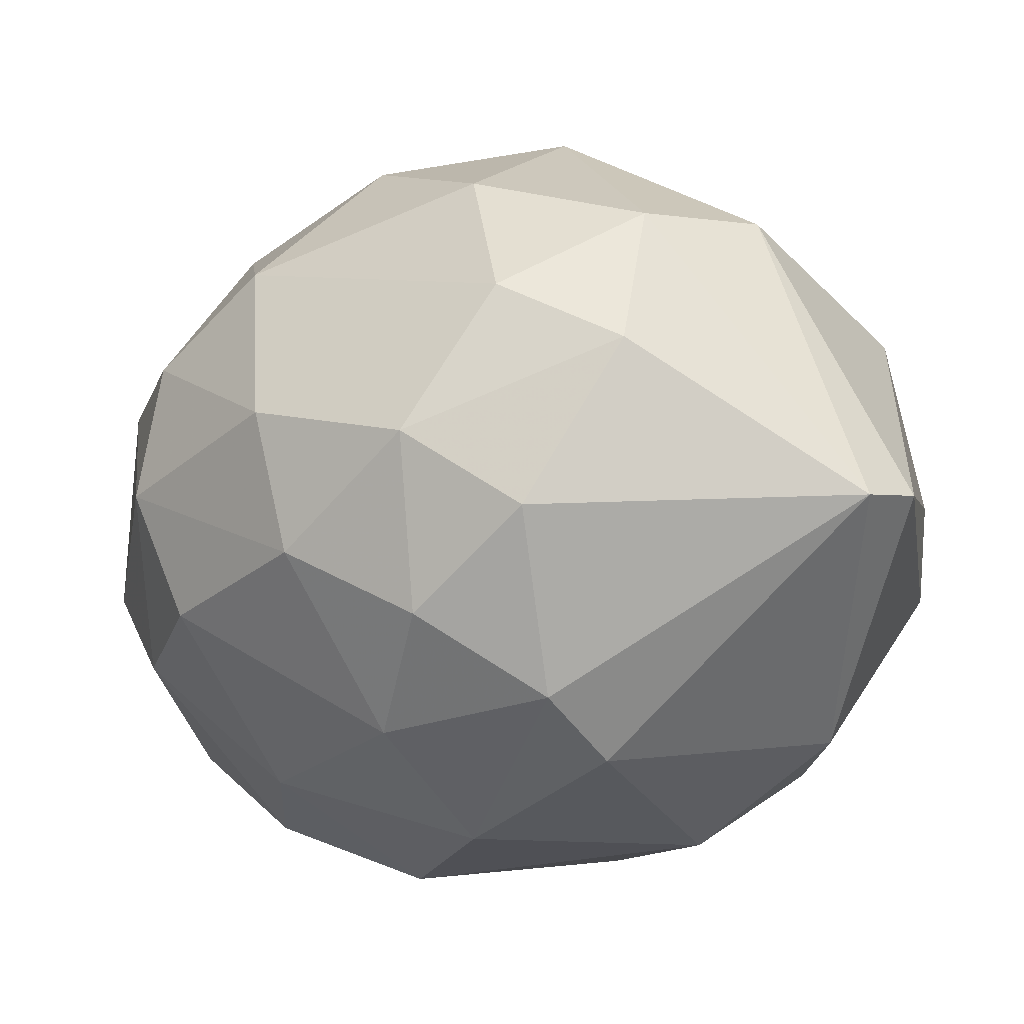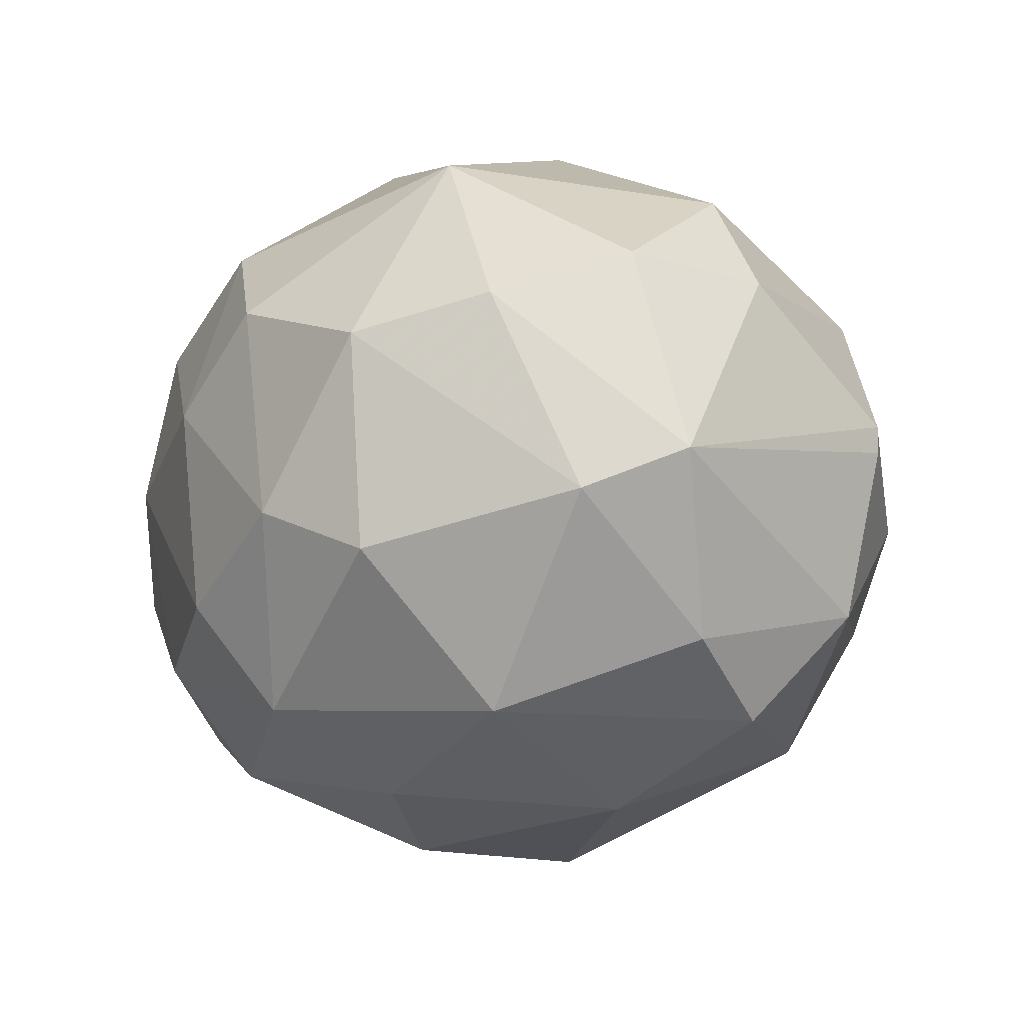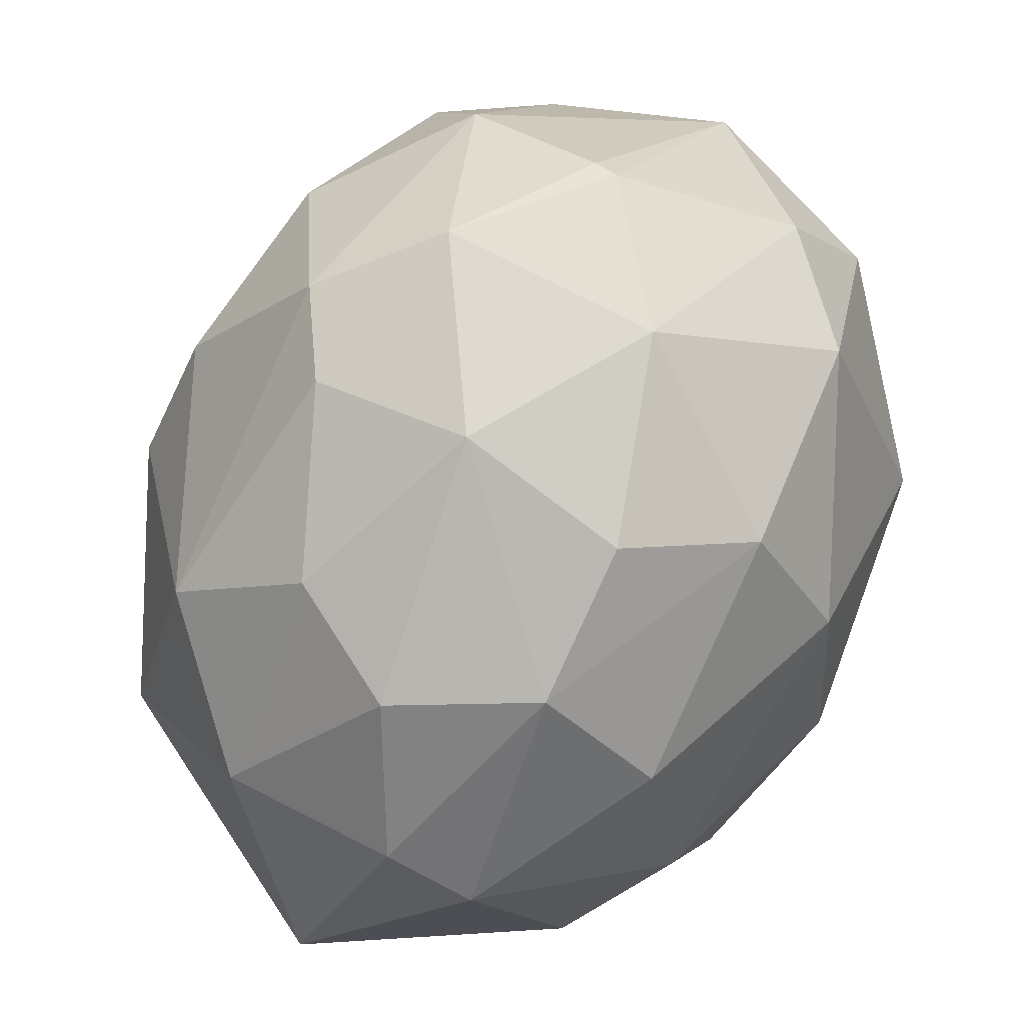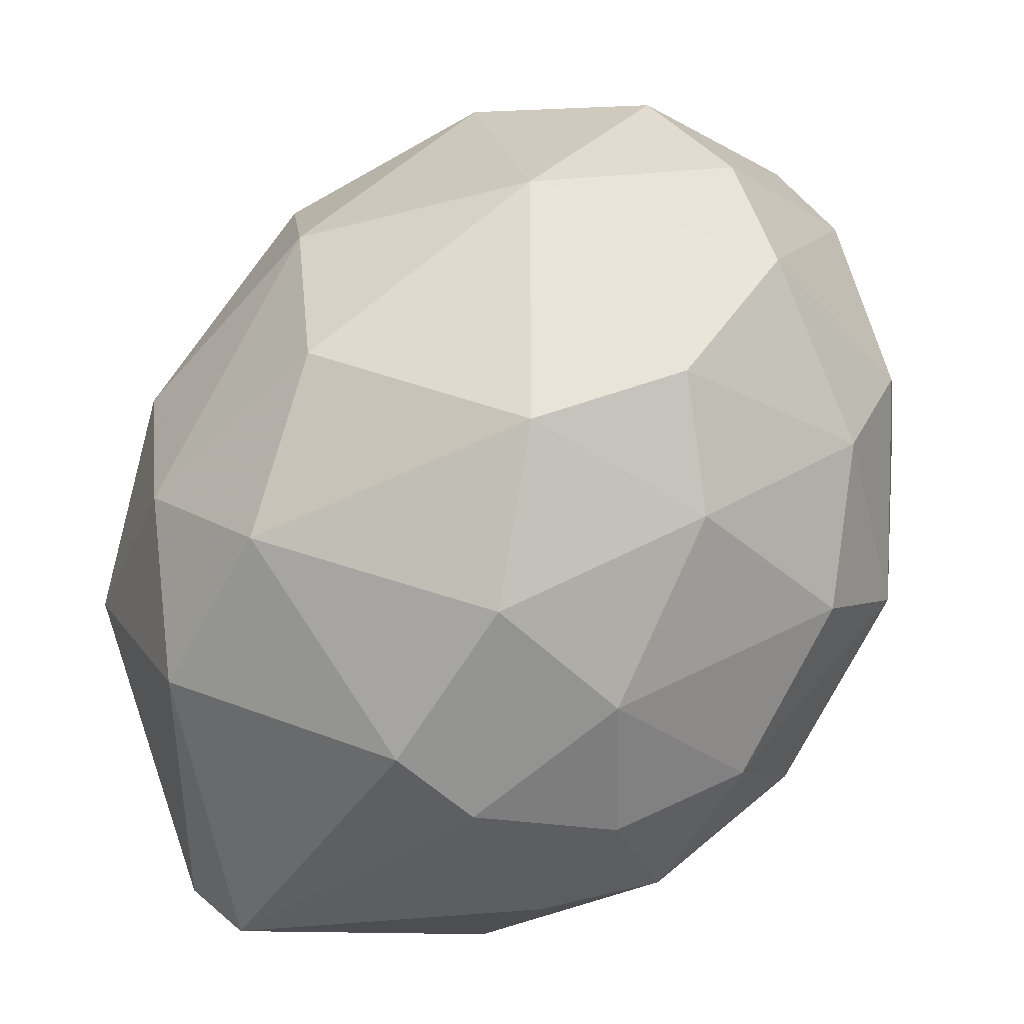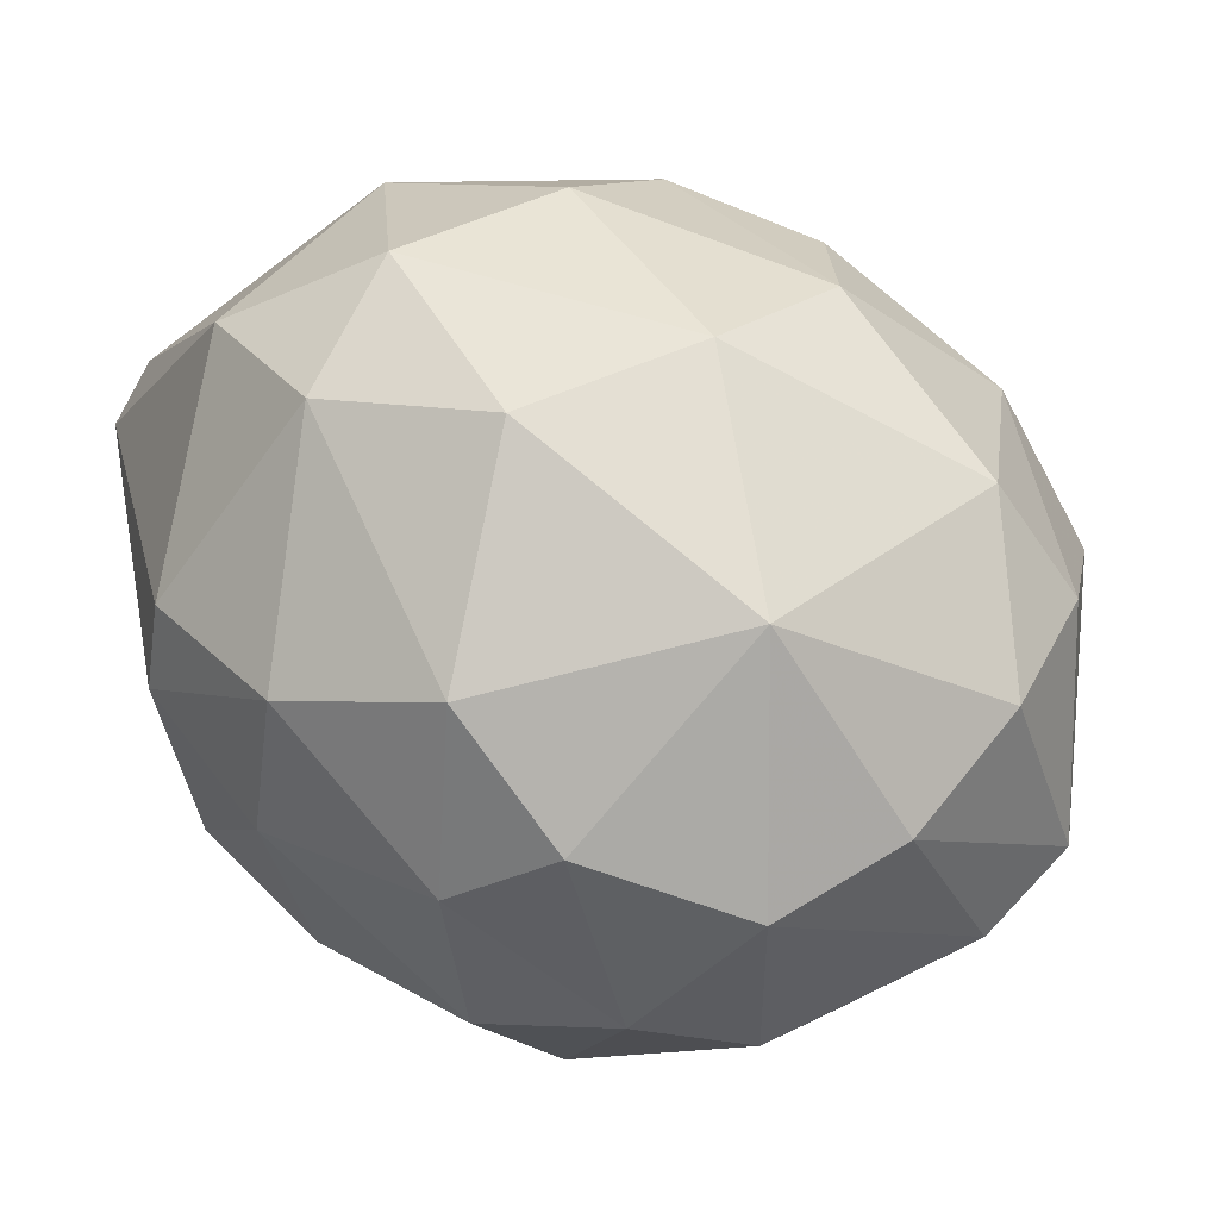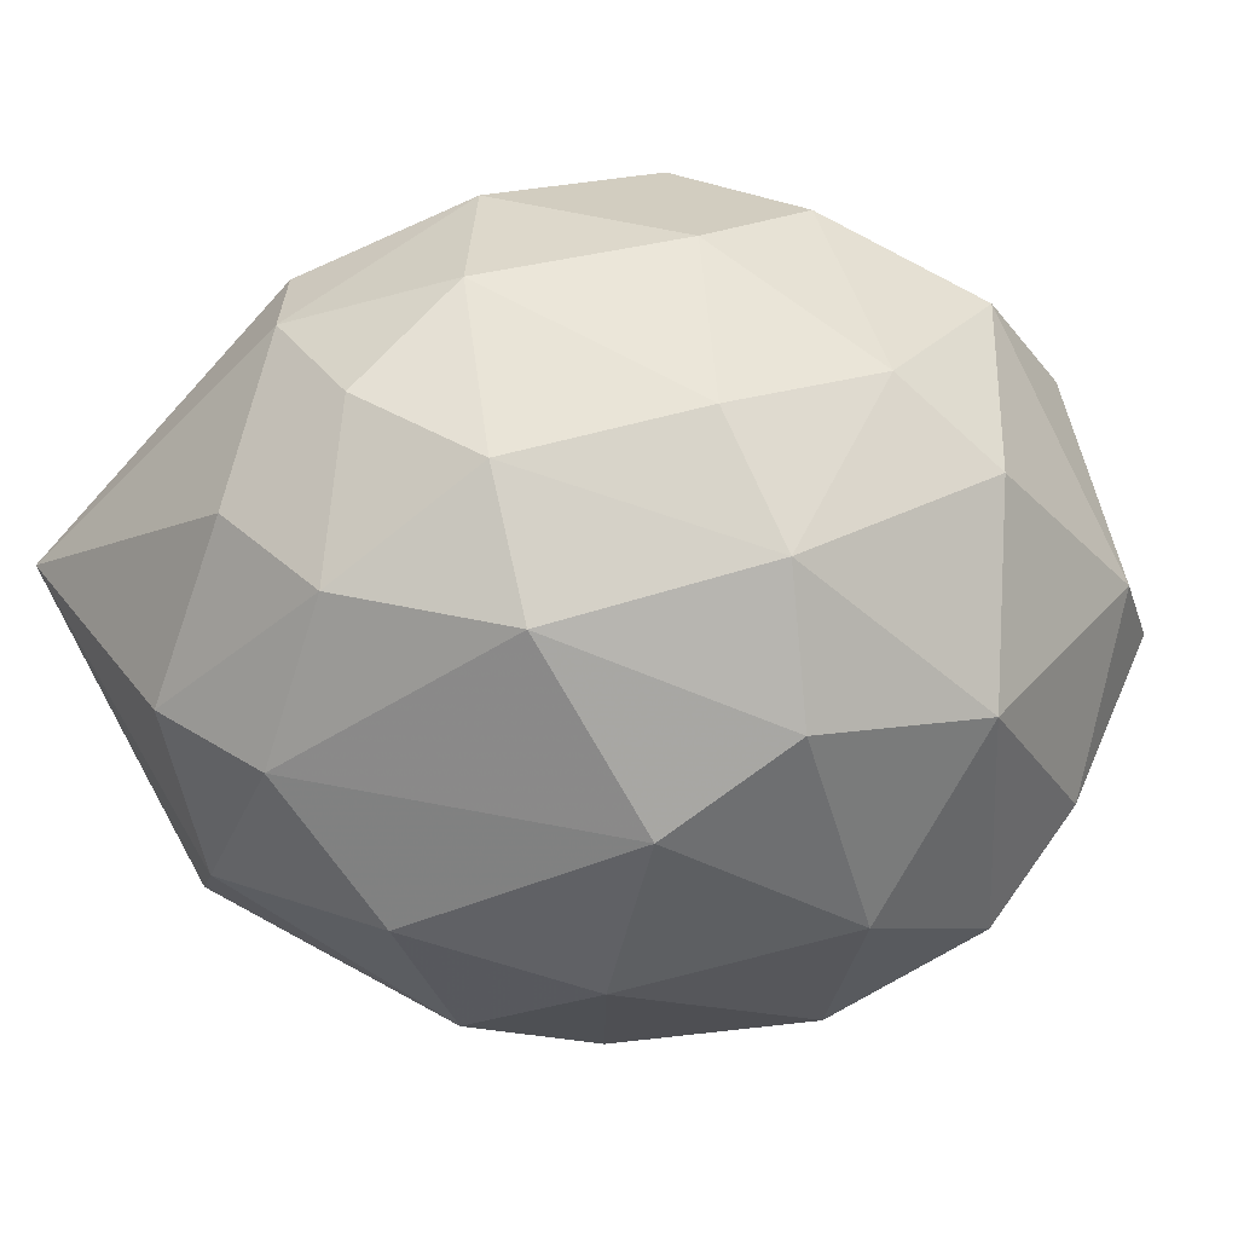
<metadata>
{"format":"obj","ext":"obj","renderer":"f3d","projection":"perspective","resolution":1024,"background":"white","views":[{"elev":-68.9,"azim":-151.4,"up":"+Y"},{"elev":-11.2,"azim":108.9,"up":"+Z"},{"elev":47.5,"azim":-47.7,"up":"+Y"},{"elev":-45.3,"azim":42.0,"up":"+Y"},{"elev":50.0,"azim":71.0,"up":"+Z"},{"elev":-46.1,"azim":40.1,"up":"+Z"}]}
</metadata>
<code>
o convex_0
v -0.002558 -0.02847 0.008682
v 0.00722 0.02979 0.002628
v 0.00722 0.02979 0.00076
v -0.03052 -0.002371 0.00076
v 0.006287 -0.004695 -0.02627
v 0.02027 0.002289 0.0208
v -0.01328 0.001822 0.02453
v 0.02912 -0.000502 -0.008086
v -0.02587 -0.0266 0.00076
v -0.01654 0.004146 -0.02207
v -0.001159 -0.02474 -0.01694
v 0.01141 0.02139 -0.01834
v -0.01514 0.02186 -0.004355
v 0.02074 -0.01775 0.004023
v 0.0254 0.02093 -0.002026
v -0.003024 -0.01775 0.02267
v -0.01002 0.01767 0.01801
v -0.02074 -0.01355 -0.01927
v 0.01281 0.01953 0.01847
v -0.02447 -0.007031 0.01801
v 0.02074 -0.01029 -0.01741
v 0.03006 -0.00097 0.006358
v 0.01654 -0.01542 0.01661
v -0.02493 0.008812 0.01055
v 0.0226 0.006482 -0.01834
v 0.00349 0.005074 0.0264
v -0.001159 0.02093 -0.01927
v 0.00349 -0.02847 -0.00669
v -0.02633 0.006943 -0.008086
v -0.01514 -0.02054 0.01847
v 0.024 0.01674 0.01195
v -0.003956 0.003217 -0.02673
v -0.0268 -0.008888 -0.01367
v -0.01048 -0.01915 -0.02113
v 0.004889 -0.007954 0.02593
v -0.01281 0.02279 0.007287
v -0.01048 0.02419 -0.009481
v 0.02074 -0.01635 -0.009948
v 0.009084 -0.02427 0.01148
v -0.0282 -0.02334 0.003556
v -0.01095 -0.01029 0.025
v 0.00955 0.01114 -0.02393
v 0.007686 0.02745 -0.01088
v 0.000233 0.02605 0.01195
v 0.008152 -0.01775 -0.02067
v -0.001159 0.01487 0.02314
v -0.01095 -0.00796 -0.02533
v -0.006287 -0.02846 -0.009948
v 0.01701 0.02372 0.01101
v -0.01654 -0.02287 -0.01507
v -0.01281 0.01347 -0.01973
v -0.00349 0.02839 -0.00296
v 0.0282 0.0144 -0.004822
v -0.01794 0.00974 0.01894
v -0.02773 -0.002838 0.01335
v 0.01934 0.01999 -0.01368
v 0.02727 -0.008427 -0.004822
v 0.01002 -0.02614 0.00076
v -0.02354 0.01347 0.002161
v 0.01608 -0.0033 -0.023
v 0.02447 -0.01122 0.01008
v -0.001626 -0.02987 0.002156
v 0.02866 0.008345 0.008687
v 0.01002 -0.02334 -0.01274
f 38 58 64
f 3 2 15
f 8 21 25
f 6 19 26
f 9 1 30
f 1 16 30
f 19 6 31
f 18 9 33
f 10 18 33
f 29 10 33
f 4 29 33
f 23 6 35
f 16 23 35
f 6 26 35
f 29 13 37
f 16 1 39
f 14 23 39
f 23 16 39
f 9 30 40
f 30 20 40
f 4 33 40
f 33 9 40
f 7 20 41
f 26 7 41
f 30 16 41
f 20 30 41
f 16 35 41
f 35 26 41
f 12 25 42
f 27 12 42
f 5 32 42
f 32 27 42
f 3 15 43
f 12 27 43
f 27 37 43
f 36 17 44
f 11 34 45
f 34 5 45
f 7 26 46
f 26 19 46
f 19 44 46
f 44 17 46
f 18 10 47
f 32 5 47
f 10 32 47
f 5 34 47
f 34 18 47
f 11 28 48
f 15 2 49
f 31 15 49
f 19 31 49
f 2 44 49
f 44 19 49
f 9 18 50
f 34 11 50
f 18 34 50
f 48 9 50
f 11 48 50
f 10 29 51
f 32 10 51
f 27 32 51
f 37 27 51
f 29 37 51
f 2 3 52
f 13 36 52
f 37 13 52
f 3 43 52
f 43 37 52
f 44 2 52
f 36 44 52
f 22 8 53
f 8 25 53
f 20 7 54
f 17 36 54
f 36 24 54
f 7 46 54
f 46 17 54
f 24 4 55
f 4 40 55
f 40 20 55
f 20 54 55
f 54 24 55
f 25 12 56
f 43 15 56
f 12 43 56
f 15 53 56
f 53 25 56
f 21 8 57
f 8 22 57
f 38 21 57
f 14 38 57
f 38 14 58
f 14 39 58
f 4 24 59
f 13 29 59
f 29 4 59
f 36 13 59
f 24 36 59
f 25 21 60
f 5 42 60
f 42 25 60
f 45 5 60
f 21 45 60
f 22 6 61
f 23 14 61
f 6 23 61
f 14 57 61
f 57 22 61
f 1 9 62
f 39 1 62
f 9 48 62
f 48 28 62
f 28 58 62
f 58 39 62
f 6 22 63
f 15 31 63
f 31 6 63
f 53 15 63
f 22 53 63
f 28 11 64
f 21 38 64
f 45 21 64
f 11 45 64
f 58 28 64

</code>
